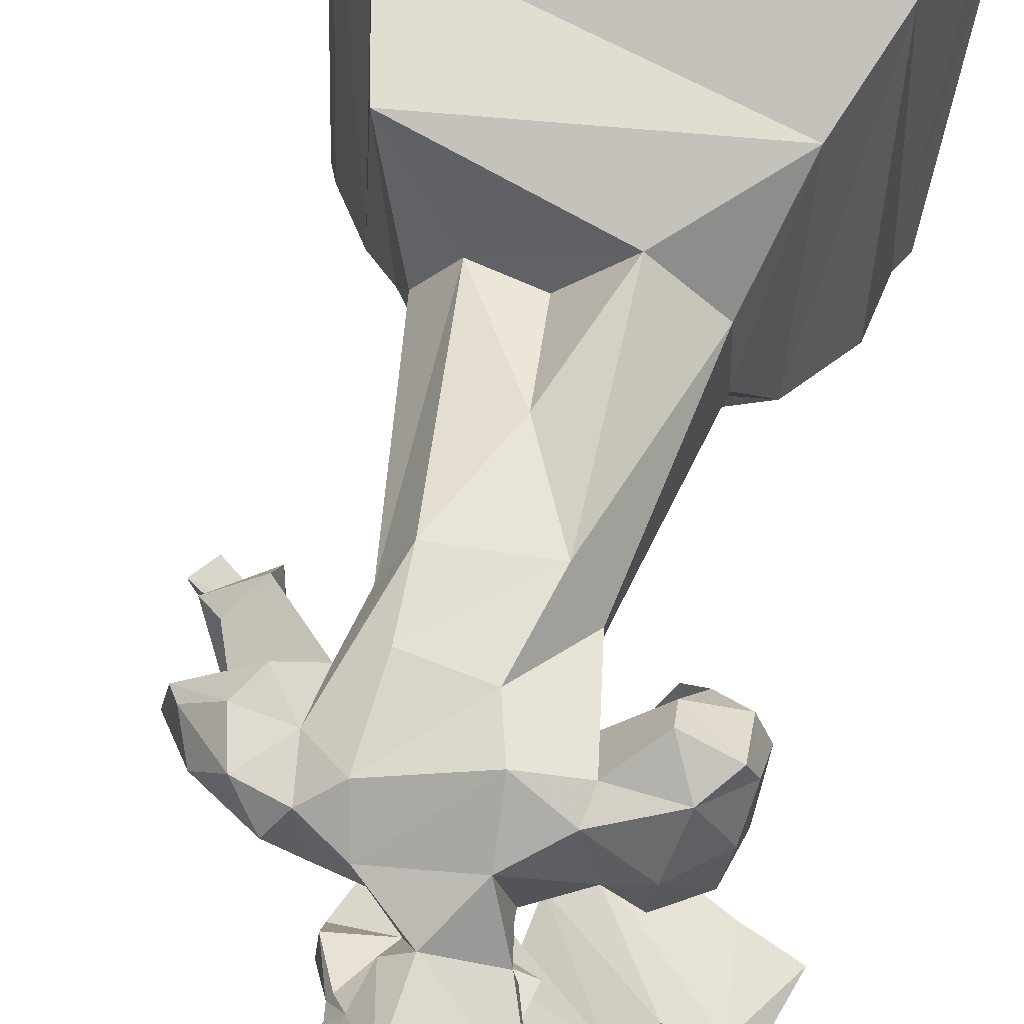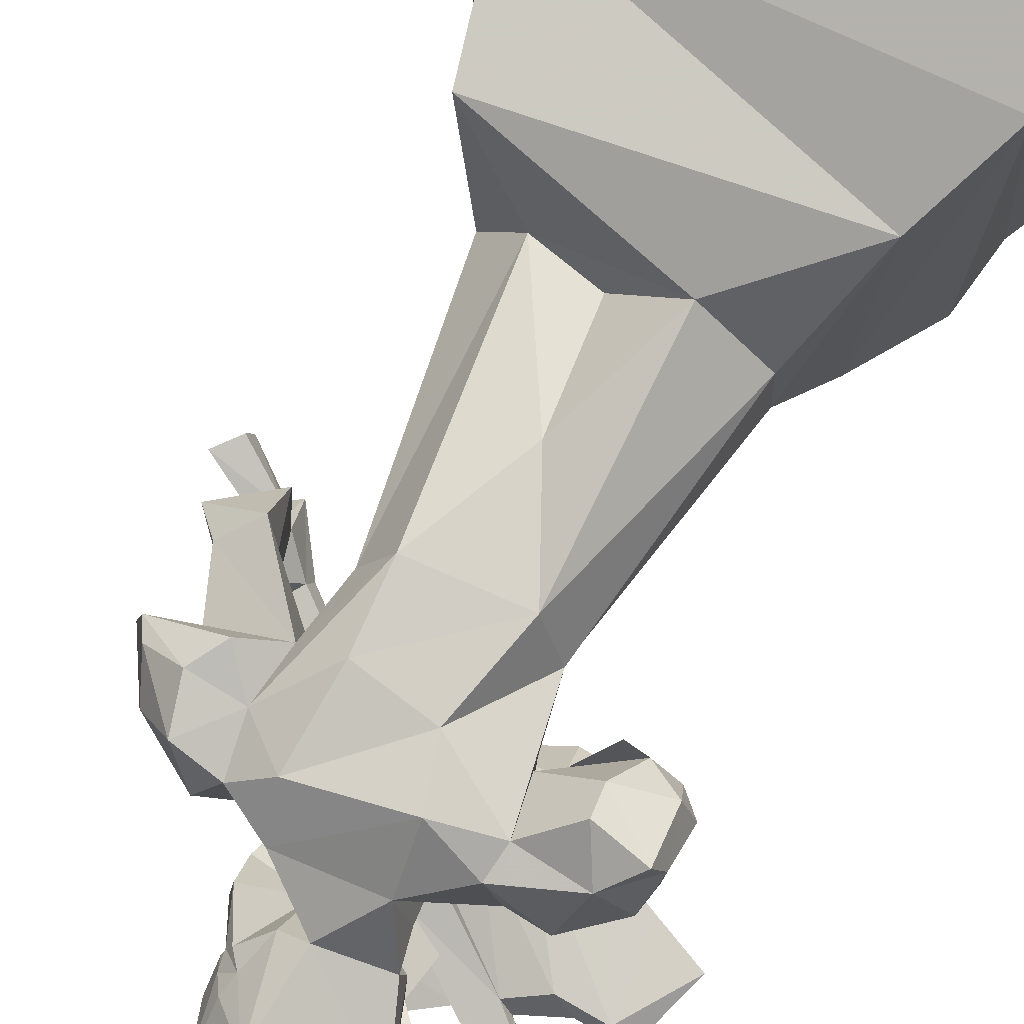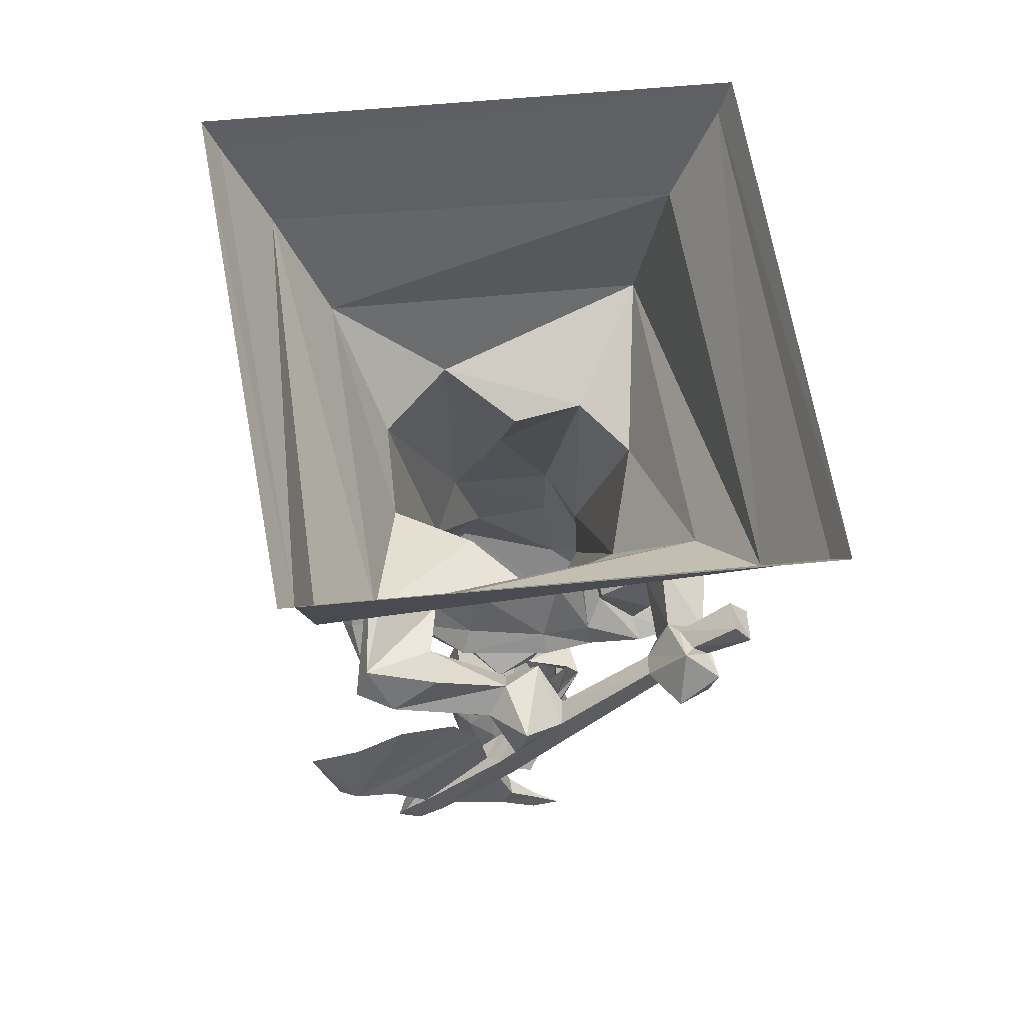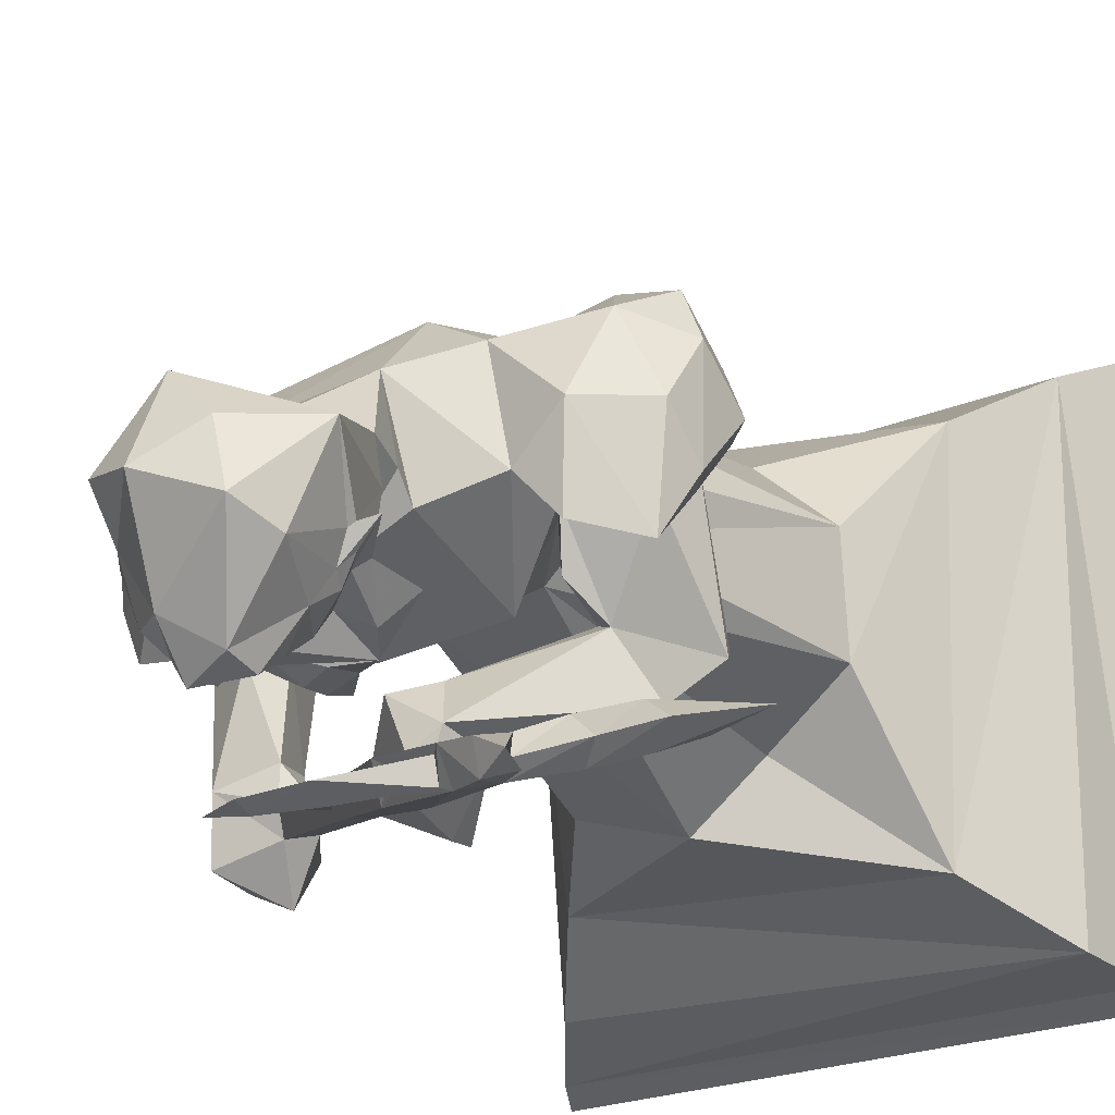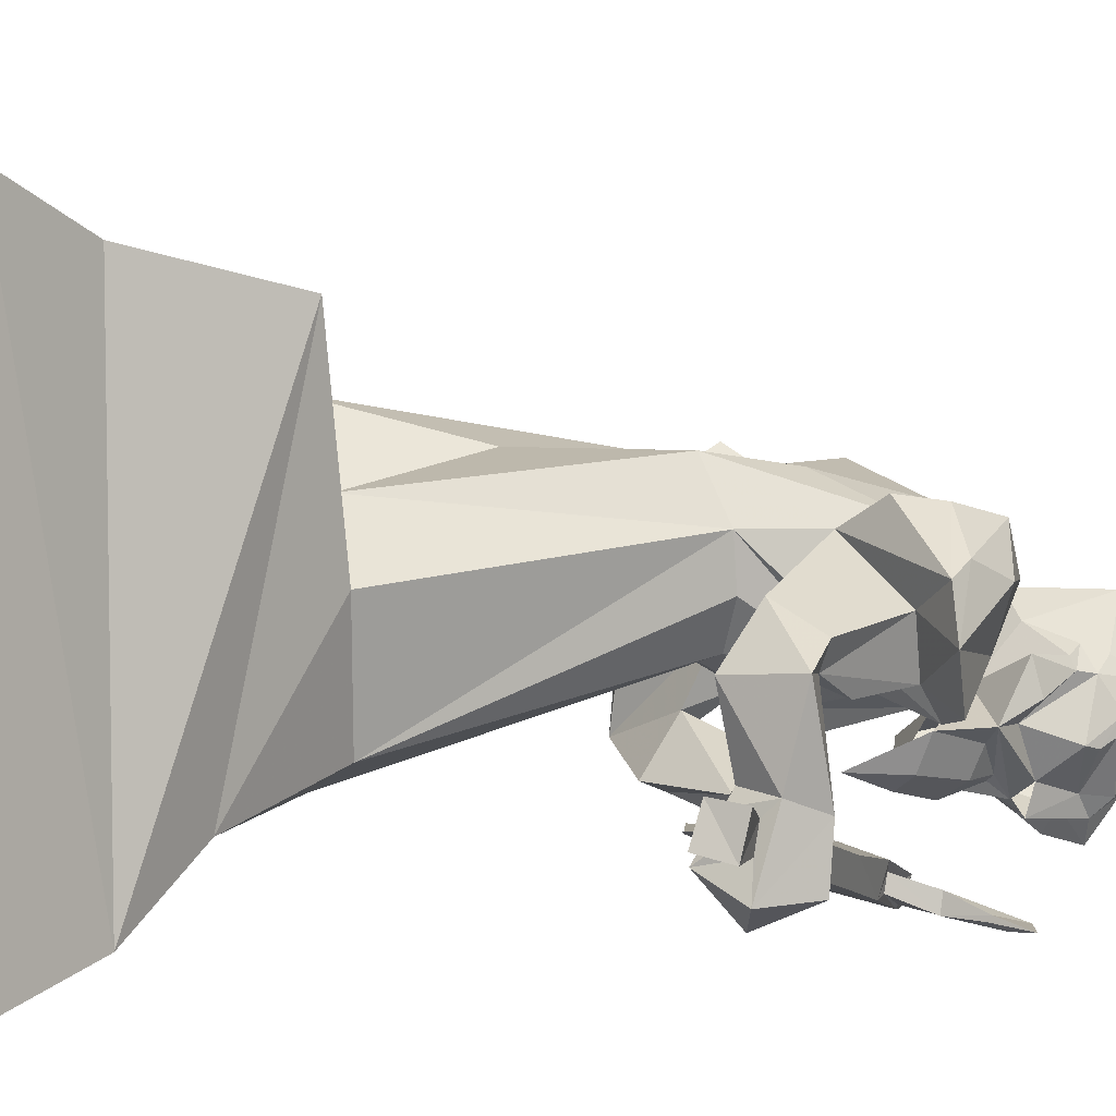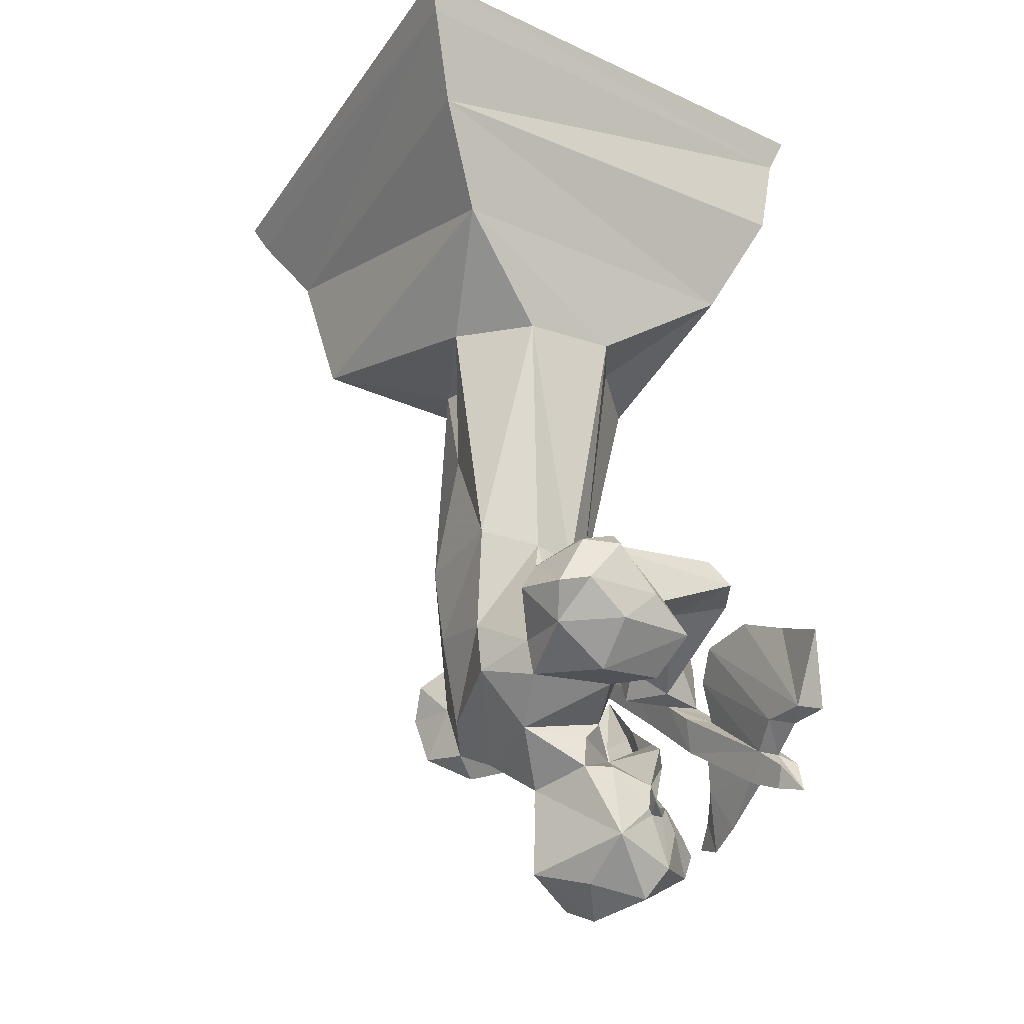
<metadata>
{"format":"obj","ext":"obj","renderer":"f3d","projection":"perspective","resolution":1024,"background":"white","views":[{"elev":58.8,"azim":12.9,"up":"+Z"},{"elev":75.5,"azim":26.7,"up":"+Z"},{"elev":69.2,"azim":172.2,"up":"+Y"},{"elev":-20.3,"azim":31.1,"up":"+Z"},{"elev":0.8,"azim":-111.6,"up":"+Z"},{"elev":-29.5,"azim":58.8,"up":"+Y"}]}
</metadata>
<code>
o object/statue/19
v 20 -285 -91
v 43 -301 -97
v 19 -307 -99
v 14 -299 -97
v 20 -286 -85
v 14 -280 -92
v 48 -303 -99
v 46 -307 -89
v 43 -303 -90
v 21 -317 -96
v 4 -315 -101
v 4 -308 -98
v 3 -309 -96
v 14 -300 -90
v 13 -283 -81
v -9 -263 -77
v -9 -260 -86
v 18 -266 -89
v 55 -294 -96
v 59 -310 -100
v 59 -313 -91
v 64 -305 -89
v 54 -296 -86
v 4 -322 -99
v -8 -317 -100
v 83 -253 -79
v 87 -285 -92
v 62 -243 -76
v 87 -289 -81
v 105 -263 -78
v 95 -292 -87
v 70 -285 -93
v 27 -256 -79
v 38 -245 -75
v 68 -288 -81
v 76 -291 -88
v 59 -298 -92
v 24 -272 -85
v 8 -261 -74
v 18 -270 -76
v -13 -245 -70
v -51 -211 -72
v -52 -214 -63
v -57 -221 -65
v 0 -259 -57
v -4 -237 -54
v -11 -243 -81
v -57 -218 -74
v -62 -206 -89
v -66 -189 -72
v -62 -203 -53
v -58 -219 -54
v -76 -223 -60
v 69 -316 -96
v 65 -303 -97
v -96 -192 -55
v -74 -204 -60
v -66 -198 -58
v -88 -183 -53
v -95 -189 -69
v -77 -201 -69
v -80 -199 -81
v -78 -208 -55
v -70 -193 -68
v -88 -179 -66
v -77 -221 -80
v -84 -213 -25
v -63 -197 -26
v -57 -217 -25
v -67 -223 -26
v -74 -223 -17
v -62 -211 -7
v -38 -235 -25
v -59 -236 -33
v -53 -258 -30
v -62 -252 -11
v -35 -243 9
v -38 -248 -22
v 11 -260 -87
v 17 -260 -67
v 11 -250 -53
v 12 -236 -62
v 6 -230 -88
v 7 -240 -89
v -55 -277 -23
v -55 -263 -40
v -33 -284 -30
v -43 -292 -4
v -67 -277 -4
v -83 -253 -20
v -71 -261 -38
v -31 -256 -33
v -32 -268 -37
v -9 -249 -45
v -11 -289 -30
v -35 -286 6
v -53 -283 12
v -74 -261 2
v -79 -253 -3
v -58 -264 16
v -50 -251 18
v -38 -265 11
v -21 -279 16
v -18 -243 25
v -19 -212 29
v 63 -282 -3
v 41 -280 16
v 47 -279 -17
v 60 -278 -31
v 77 -265 -35
v 81 -267 -2
v 69 -270 22
v 43 -267 20
v 20 -273 28
v 21 -294 8
v 26 -287 -25
v 29 -248 -40
v 49 -261 -19
v 70 -253 -18
v 79 -250 -19
v 83 -254 -16
v 84 -255 16
v 80 -258 28
v 60 -254 33
v 59 -242 26
v 39 -245 5
v 34 -216 9
v 13 -249 26
v -17 -296 1
v 5 -313 -7
v 30 -309 -15
v 27 -295 -18
v 12 -296 -39
v -9 -242 -38
v 25 -240 -32
v 39 -245 -17
v 46 -255 -35
v 52 -243 -45
v 80 -238 -56
v 66 -228 9
v 77 -229 0
v 85 -237 2
v 79 -236 16
v 24 -256 1
v 37 -244 5
v 27 -266 4
v 40 -262 12
v 74 -226 -50
v 44 -235 -41
v 64 -239 -65
v 57 -226 5
v 21 -245 -72
v 43 -222 -60
v -28 -219 -8
v -34 -115 -47
v -17 -220 -23
v -30 -217 9
v -47 -110 -5
v -62 -72 -61
v 1 -114 -57
v 20 -220 -22
v 51 -116 -17
v 31 -218 -9
v 22 -109 -36
v 63 -82 -68
v 66 -81 61
v 50 -118 21
v 84 -44 -84
v 84 -44 84
v -72 -44 74
v -59 -99 64
v 23 -116 44
v 23 -210 30
v -3 -117 17
v 2 -166 30
v -30 -111 18
v 16 -285 -59
v 15 -302 -52
v 3 -313 -62
v -5 -310 -64
v -3 -304 -59
v 7 -292 -61
v 4 -275 -57
v -5 -275 -61
v -10 -257 -55
v -14 -277 -56
v -20 -279 -44
v -17 -296 -48
v -26 -295 -43
v -3 -299 -33
v -24 -306 -24
v -16 -322 -25
v -6 -313 -16
v -10 -315 -59
v -15 -307 -43
v -7 -304 -57
v -12 -294 -58
v -1 -290 -64
v 35 -296 -49
v 32 -312 -46
v 25 -299 -57
v 30 -317 -50
v 29 -319 -55
v 19 -315 -63
v 10 -322 -69
v 2 -329 -67
v -8 -313 -69
v -4 -335 -70
v -7 -330 -63
v -13 -327 -57
v -21 -324 -49
v -17 -330 -30
v -18 -323 -29
v -25 -309 -36
v -11 -328 -22
v 2 -348 -8
v 42 -340 -24
v 31 -307 -28
v 42 -323 -41
v 35 -322 -48
v 31 -324 -52
v 27 -328 -61
v 19 -325 -70
v 17 -332 -76
v 2 -337 -78
v 1 -348 -64
v -9 -340 -64
v -19 -335 -47
v -20 -329 -50
v -19 -337 -41
v -13 -355 -33
v -13 -336 -25
v 16 -342 -73
v -13 -344 -46
v 27 -359 -45
v 3 -363 -36
v 36 -324 -42
v 35 -326 -44
v 19 -354 -24
v 34 -347 -52
v -80 -44 -84
v -99 -12 -95
v 89 -12 -87
v 99 -12 99
v -91 -12 89
v -96 0 94
v -104 0 -100
v 94 0 -91
v 104 0 104
f 1 2 3
f 1 3 4
f 1 4 5
f 1 5 6
f 1 6 7
f 1 7 2
f 2 7 8
f 2 8 9
f 2 9 10
f 2 10 3
f 3 10 11
f 3 11 12
f 3 12 4
f 4 12 13
f 4 13 14
f 4 14 5
f 5 14 9
f 5 9 15
f 5 15 6
f 6 15 16
f 6 16 17
f 6 17 18
f 6 18 7
f 7 18 19
f 7 19 20
f 7 20 8
f 8 20 21
f 8 21 22
f 8 22 23
f 8 23 15
f 8 15 9
f 14 10 9
f 10 14 24
f 10 24 11
f 11 24 25
f 11 25 12
f 12 25 13
f 13 25 24
f 13 24 14
f 26 27 28
f 26 28 29
f 26 29 30
f 26 30 27
f 27 30 31
f 27 31 32
f 27 32 33
f 27 33 34
f 27 34 28
f 28 34 29
f 29 34 35
f 29 35 36
f 29 36 31
f 29 31 30
f 34 33 35
f 35 33 23
f 35 23 37
f 35 37 36
f 36 37 19
f 36 19 32
f 36 32 31
f 38 33 32
f 38 32 19
f 38 19 18
f 38 18 39
f 38 39 40
f 38 40 23
f 38 23 33
f 41 42 43
f 41 43 44
f 41 44 16
f 41 16 39
f 41 39 45
f 41 45 46
f 41 46 47
f 41 47 42
f 42 47 17
f 42 17 48
f 42 48 49
f 42 49 50
f 42 50 43
f 43 50 51
f 43 51 52
f 43 52 44
f 44 52 53
f 44 53 48
f 44 48 16
f 16 48 17
f 21 20 54
f 21 54 22
f 22 54 37
f 22 37 23
f 55 37 54
f 55 54 20
f 55 20 19
f 55 19 37
f 23 40 15
f 15 40 39
f 15 39 16
f 56 57 58
f 56 58 59
f 56 59 60
f 56 60 57
f 57 60 61
f 57 61 62
f 57 62 63
f 57 63 58
f 58 63 51
f 58 51 50
f 58 50 64
f 58 64 65
f 58 65 59
f 59 65 60
f 60 65 64
f 60 64 61
f 61 64 50
f 61 50 62
f 62 50 49
f 62 49 66
f 62 66 53
f 62 53 63
f 63 53 67
f 63 67 68
f 63 68 51
f 51 68 69
f 51 69 52
f 52 69 70
f 52 70 53
f 53 70 67
f 67 70 71
f 67 71 72
f 67 72 68
f 68 72 69
f 69 72 73
f 69 73 74
f 69 74 70
f 70 74 75
f 70 75 76
f 70 76 71
f 71 76 77
f 71 77 72
f 72 77 73
f 73 77 78
f 73 78 75
f 73 75 74
f 17 79 18
f 18 79 39
f 39 79 80
f 39 80 45
f 45 80 81
f 45 81 46
f 46 81 82
f 46 82 83
f 46 83 47
f 47 83 84
f 47 84 79
f 47 79 17
f 48 66 49
f 66 48 53
f 85 86 87
f 85 87 88
f 85 88 89
f 85 89 90
f 85 90 91
f 85 91 86
f 86 91 75
f 86 75 78
f 86 78 92
f 86 92 93
f 86 93 87
f 87 93 94
f 87 94 95
f 87 95 96
f 87 96 88
f 88 96 97
f 88 97 89
f 89 97 98
f 89 98 90
f 90 98 99
f 90 99 76
f 90 76 75
f 90 75 91
f 97 100 98
f 98 100 99
f 99 100 101
f 99 101 77
f 99 77 76
f 102 100 97
f 102 97 96
f 102 96 103
f 102 103 104
f 102 104 105
f 102 105 77
f 102 77 101
f 102 101 100
f 106 107 108
f 106 108 109
f 106 109 110
f 106 110 111
f 106 111 112
f 106 112 107
f 107 112 113
f 107 113 114
f 107 114 115
f 107 115 108
f 108 115 116
f 108 116 117
f 108 117 118
f 108 118 109
f 109 118 110
f 110 118 119
f 110 119 120
f 110 120 121
f 110 121 111
f 111 121 122
f 111 122 112
f 112 122 123
f 112 123 124
f 112 124 113
f 113 124 125
f 113 125 126
f 113 126 127
f 113 127 128
f 113 128 114
f 114 128 103
f 114 103 129
f 114 129 115
f 115 129 130
f 115 130 131
f 115 131 132
f 115 132 116
f 116 132 133
f 116 133 95
f 116 95 94
f 116 94 117
f 117 94 134
f 117 134 135
f 117 135 118
f 118 135 136
f 118 136 137
f 118 137 138
f 118 138 119
f 119 138 139
f 119 139 140
f 119 140 120
f 120 140 141
f 120 141 121
f 121 141 142
f 121 142 122
f 122 142 143
f 122 143 123
f 123 143 125
f 123 125 124
f 141 143 142
f 143 141 140
f 143 140 125
f 125 140 126
f 108 144 145
f 145 144 146
f 145 146 147
f 136 148 149
f 136 149 137
f 137 149 138
f 138 149 81
f 138 81 80
f 138 80 150
f 138 150 139
f 139 150 148
f 139 148 140
f 140 148 151
f 151 148 136
f 83 82 152
f 83 152 84
f 84 152 79
f 79 152 80
f 80 152 150
f 150 152 82
f 150 82 153
f 150 153 148
f 148 153 149
f 149 153 82
f 149 82 81
f 154 155 156
f 154 156 92
f 154 92 157
f 154 157 155
f 155 157 158
f 155 158 159
f 155 159 160
f 155 160 156
f 156 160 161
f 156 161 134
f 156 134 92
f 92 134 93
f 93 134 94
f 162 163 161
f 162 161 164
f 162 164 165
f 162 165 166
f 162 166 167
f 162 167 163
f 163 167 127
f 163 127 126
f 163 126 136
f 163 136 161
f 161 136 135
f 161 135 134
f 160 164 161
f 164 160 165
f 165 160 159
f 165 159 168
f 165 168 169
f 165 169 166
f 166 169 170
f 166 170 171
f 166 171 172
f 166 172 167
f 167 172 173
f 167 173 127
f 127 173 128
f 128 173 104
f 128 104 103
f 174 175 172
f 174 172 176
f 174 176 175
f 175 176 105
f 175 105 173
f 175 173 172
f 176 158 157
f 176 157 105
f 105 157 77
f 77 157 78
f 78 157 92
f 95 129 96
f 96 129 103
f 104 173 105
f 177 178 179
f 177 179 180
f 177 180 181
f 177 181 182
f 177 182 183
f 183 182 184
f 183 184 185
f 185 184 186
f 185 186 187
f 187 186 188
f 187 188 189
f 187 189 190
f 190 189 191
f 190 191 192
f 190 192 193
f 190 193 130
f 190 130 129
f 190 129 95
f 190 95 133
f 194 195 189
f 194 189 180
f 194 180 179
f 196 181 180
f 196 180 189
f 196 189 188
f 196 188 197
f 196 197 181
f 181 197 198
f 181 198 182
f 182 198 184
f 184 198 186
f 186 198 197
f 186 197 188
f 199 177 133
f 199 133 200
f 199 200 201
f 199 201 177
f 177 201 178
f 178 201 202
f 178 202 203
f 178 203 204
f 178 204 179
f 179 204 205
f 179 205 206
f 179 206 207
f 207 206 208
f 207 208 209
f 207 209 194
f 194 209 210
f 194 210 211
f 194 211 195
f 195 211 212
f 195 212 213
f 195 213 214
f 195 214 189
f 189 214 191
f 191 214 213
f 191 213 192
f 192 213 215
f 192 215 193
f 193 215 216
f 193 216 130
f 130 216 217
f 130 217 131
f 131 217 218
f 131 218 133
f 131 133 132
f 200 202 201
f 202 200 219
f 202 219 220
f 202 220 203
f 203 220 221
f 203 221 222
f 203 222 204
f 204 222 223
f 204 223 205
f 205 223 206
f 206 223 224
f 206 224 225
f 206 225 208
f 208 225 226
f 208 226 227
f 208 227 209
f 209 227 228
f 209 228 229
f 209 229 210
f 210 229 211
f 211 229 230
f 211 230 212
f 212 230 231
f 212 231 232
f 212 232 215
f 212 215 213
f 222 233 224
f 222 224 223
f 228 234 230
f 228 230 229
f 225 224 233
f 225 233 226
f 226 233 235
f 226 235 236
f 226 236 234
f 226 234 227
f 227 234 228
f 200 218 237
f 200 237 219
f 219 237 238
f 219 238 221
f 219 221 220
f 133 218 200
f 236 235 239
f 236 239 216
f 236 216 231
f 236 231 234
f 234 231 230
f 239 217 216
f 217 239 235
f 217 235 240
f 217 240 238
f 217 238 237
f 217 237 218
f 240 221 238
f 221 240 222
f 222 240 233
f 233 240 235
f 232 231 216
f 232 216 215
f 172 171 176
f 176 171 158
f 158 171 159
f 159 171 241
f 159 241 168
f 168 241 242
f 168 242 243
f 168 243 169
f 169 243 244
f 169 244 170
f 170 244 245
f 170 245 241
f 170 241 171
f 245 246 247
f 245 247 242
f 245 242 241
f 248 243 242
f 248 242 247
f 246 245 244
f 246 244 249
f 249 244 243
f 249 243 248

</code>
